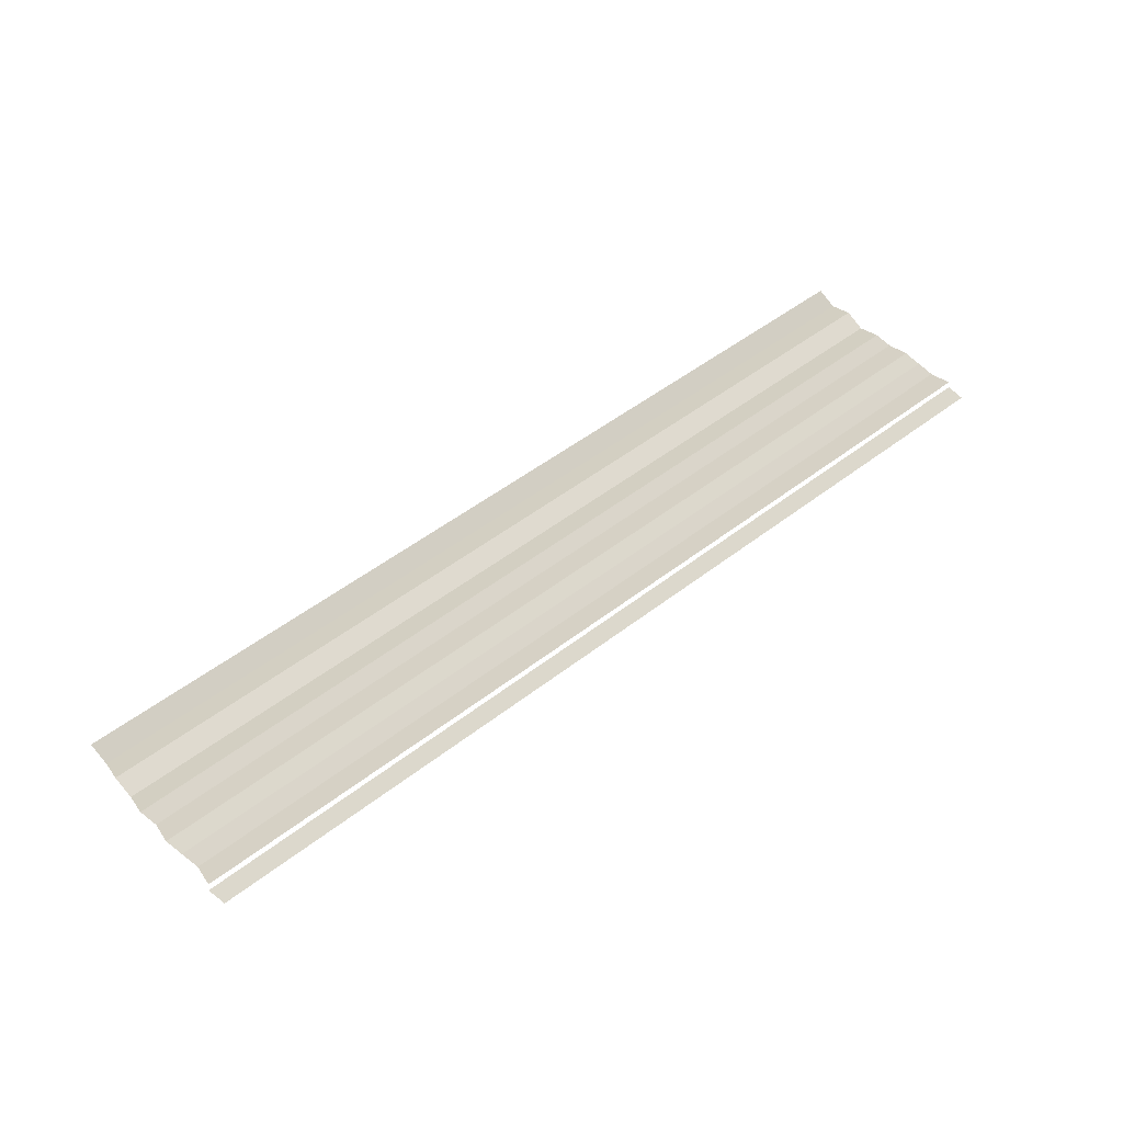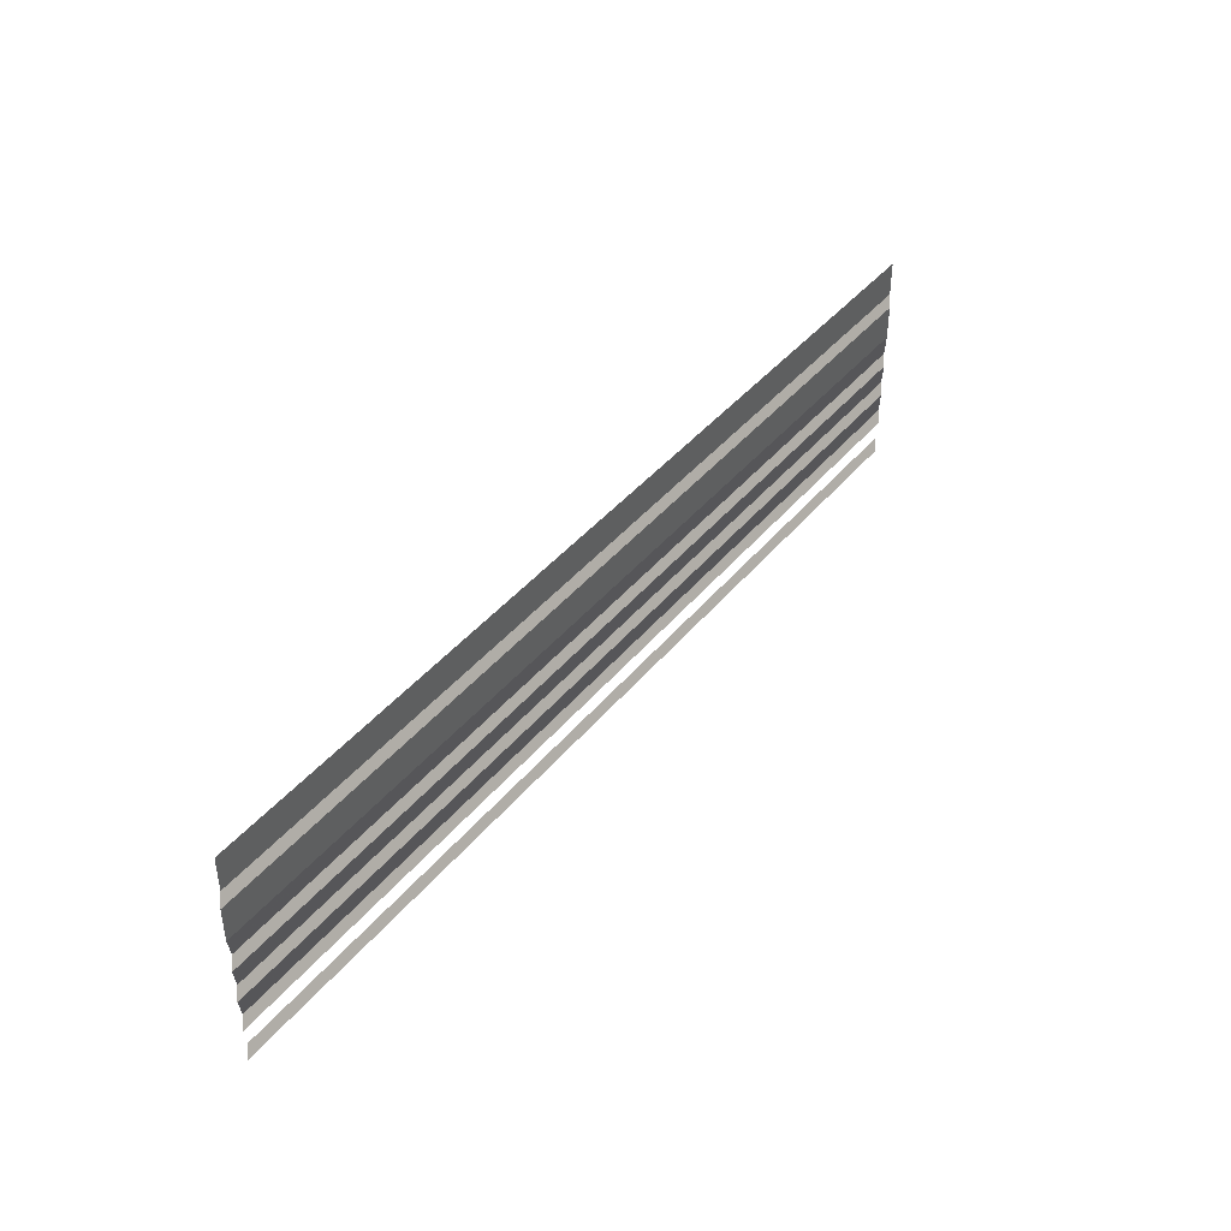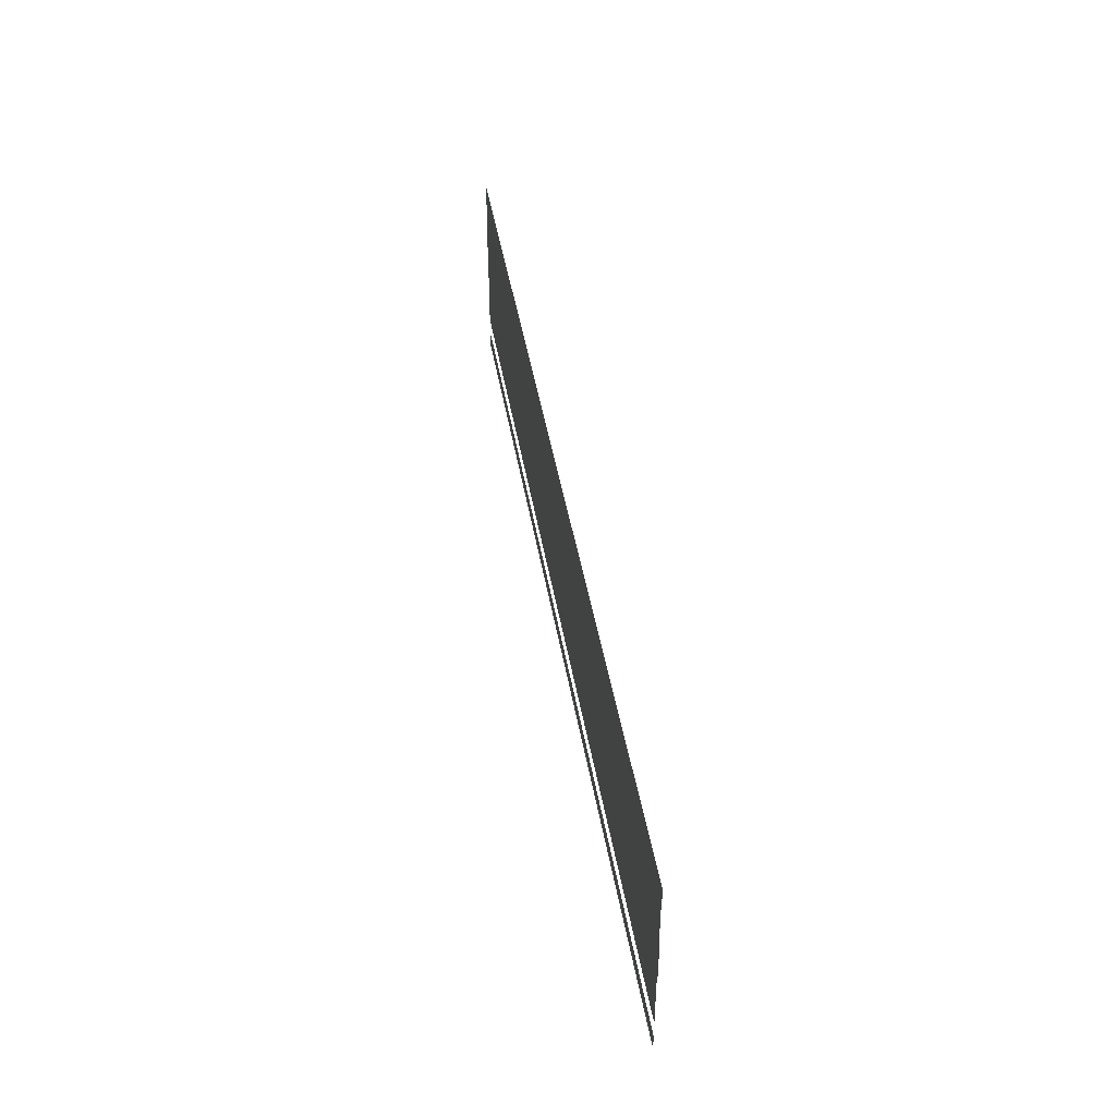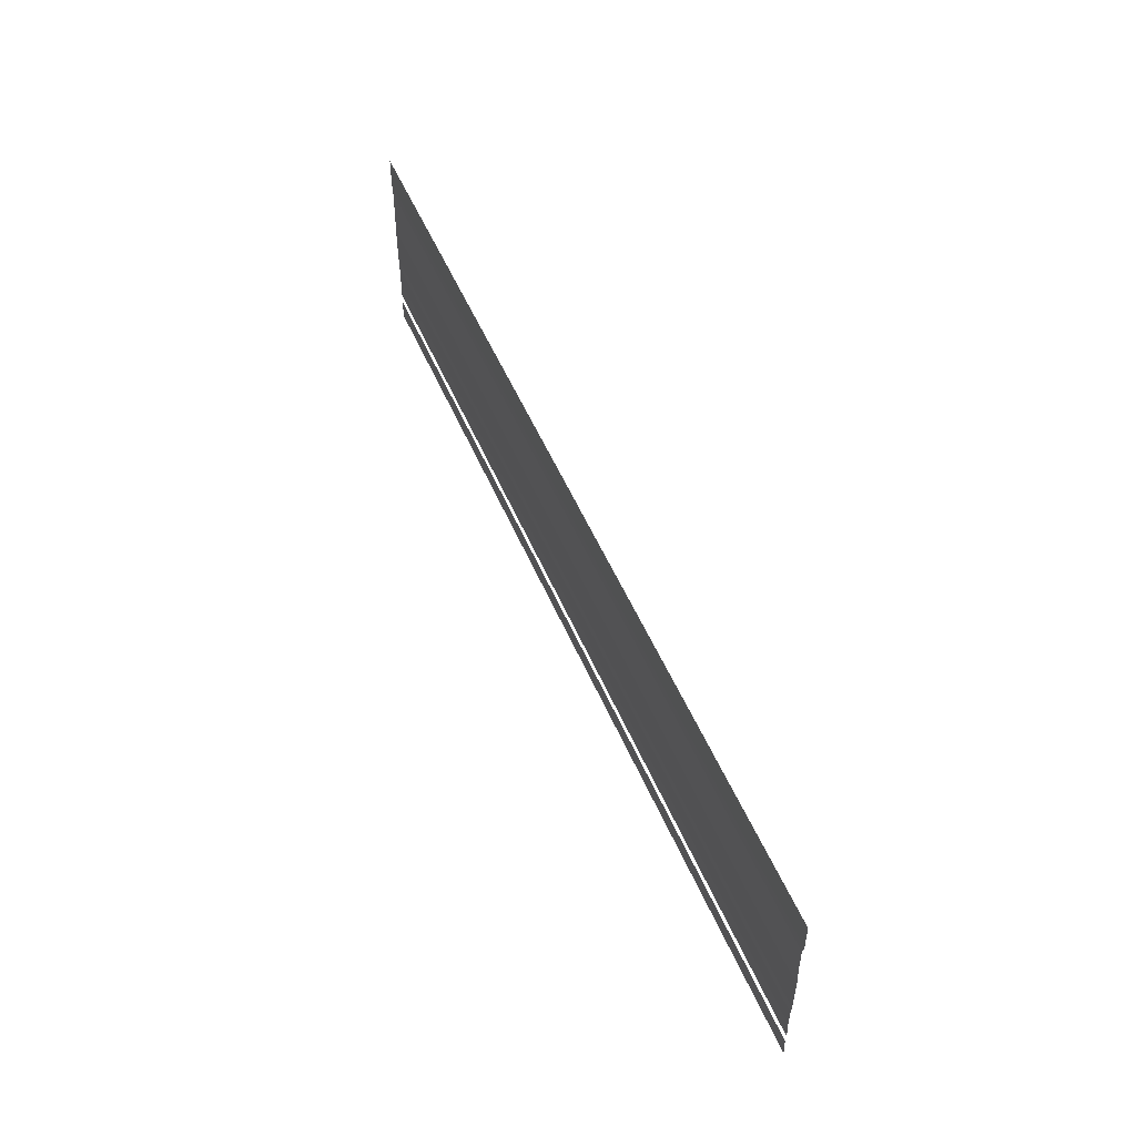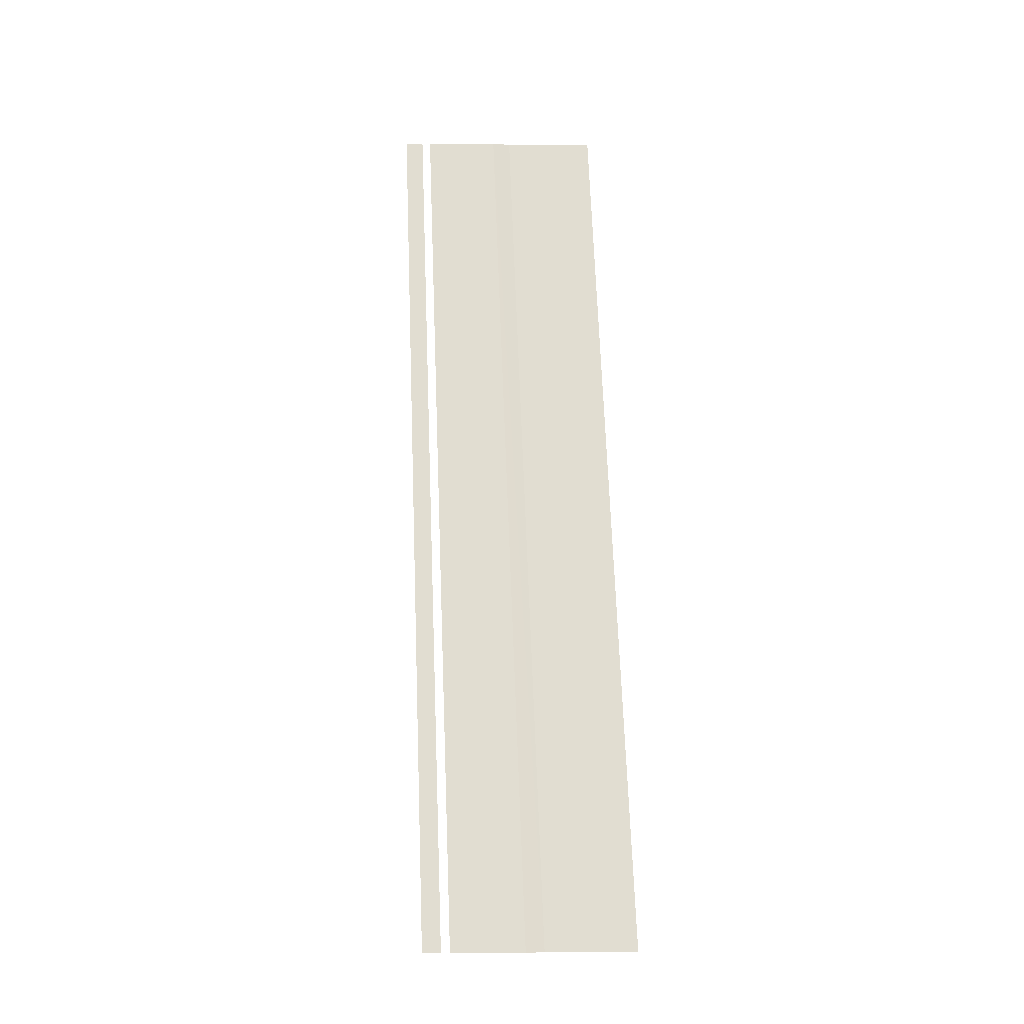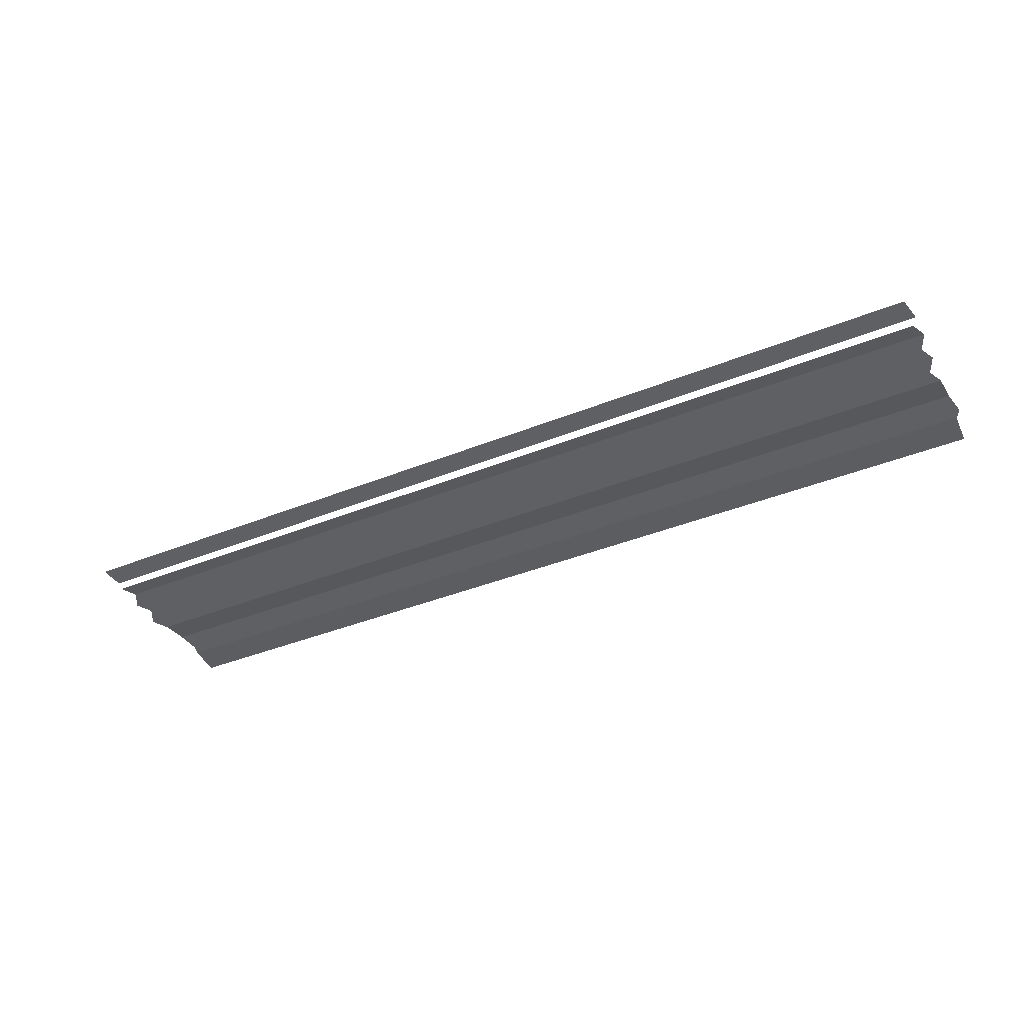
<metadata>
{"format":"obj","ext":"obj","renderer":"f3d","projection":"perspective","resolution":1024,"background":"white","views":[{"elev":50.3,"azim":139.5,"up":"+Y"},{"elev":41.2,"azim":125.2,"up":"+Z"},{"elev":43.5,"azim":-99.0,"up":"+Z"},{"elev":52.1,"azim":68.3,"up":"+Z"},{"elev":69.0,"azim":-92.2,"up":"+Y"},{"elev":-38.4,"azim":-153.1,"up":"+Y"}]}
</metadata>
<code>
o 5595
v 2174 1886 17.67
v 2174 1886 17.67
v 2174 1886 17.67
v 2174 1886 17.67
v 2174 1886 17.67
v 2174 1886 17.67
v 2174 1886 17.67
v 2174 1886 17.67
v 2174 1886 17.67
v 2174 1886 17.67
v 2174 1886 17.67
v 2174 1886 17.67
v 2174 1886 17.67
v 2174 1886 17.67
v 2174 1886 17.67
v 2174 1886 17.67
v 2174 1886 17.67
v 2174 1886 17.67
v 2174 1886 17.67
v 2174 1886 17.67
v 2174 1886 17.67
v 2174 1886 17.67
v 2174 1886 17.67
v 2174 1886 17.67
v 2174 1886 17.67
v 2174 1886 17.67
v 2174 1886 17.67
v 2174 1886 17.67
v 2174 1886 17.67
v 2174 1886 17.67
v 2174 1886 17.67
v 2174 1886 17.67
v 2174 1886 17.67
v 2174 1886 17.67
v 2174 1886 17.67
v 2174 1886 17.67
v 2174 1886 17.67
v 2174 1886 17.67
v 2174 1886 17.67
v 2174 1886 17.67
v 2174 1886 17.67
v 2174 1886 17.67
v 2174 1886 17.67
v 2174 1886 17.67
v 2174 1886 17.67
v 2174 1886 17.67
v 2174 1886 17.67
v 2174 1886 17.67
v 2174 1886 17.67
v 2174 1886 17.67
v 2174 1886 17.67
v 2174 1886 17.67
v 2174 1886 17.67
v 2174 1886 17.67
v 2174 1886 17.67
v 2174 1886 17.67
v 2174 1886 17.67
v 2174 1886 17.67
v 2174 1886 17.67
v 2174 1886 17.67
v 2174 1886 17.67
v 2174 1886 17.67
v 2174 1886 17.67
v 2174 1886 17.67
v 2174 1886 17.67
v 2174 1886 17.67
v 2174 1886 17.67
v 2174 1886 17.67
v 2174 1886 17.67
v 2174 1886 17.67
v 2174 1886 17.67
v 2174 1886 17.67
v 2174 1886 17.67
v 2174 1886 17.67
v 2174 1886 17.67
v 2174 1886 17.67
v 2174 1886 17.67
v 2174 1886 17.67
v 2174 1886 17.67
v 2174 1886 17.67
v 2174 1886 17.67
v 2174 1886 17.67
v 2174 1886 17.67
v 2174 1886 17.67
v 2174 1886 17.67
v 2174 1886 17.67
v 2174 1886 17.67
v 2174 1886 17.67
v 2174 1886 17.67
v 2174 1886 17.67
v 2174 1886 17.67
v 2174 1886 17.67
v 2174 1886 17.67
v 2174 1886 17.67
f 1 2 3
f 3 4 5
f 6 7 8
f 8 9 10
f 11 12 13
f 13 14 15
f 16 17 18
f 18 19 20
f 21 22 23
f 23 24 25
f 26 27 28
f 28 29 30
f 31 32 33
f 33 34 35
f 36 37 38
f 38 39 40
f 41 42 43
f 44 42 43
f 45 46 43
f 44 47 48
f 48 49 50
f 51 42 52
f 51 53 54
f 54 55 56
f 57 58 59
f 59 60 61
f 62 63 64
f 64 65 66
f 67 68 69
f 69 70 71
f 72 73 74
f 74 75 76
f 77 78 79
f 79 80 81
f 82 83 84
f 84 85 86
f 87 88 89
f 90 88 89
f 91 88 92
f 93 94 89

</code>
